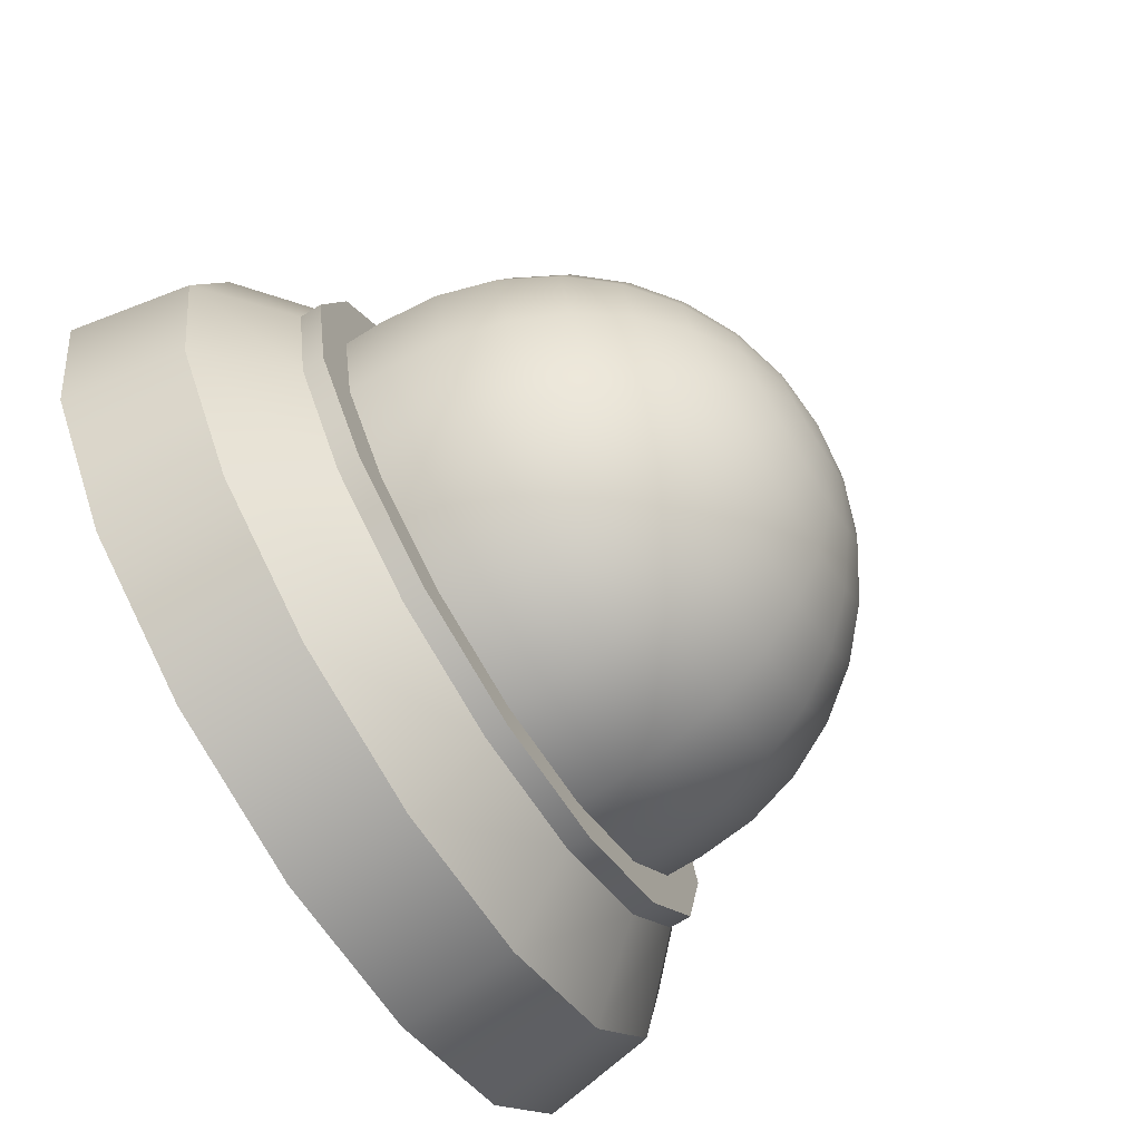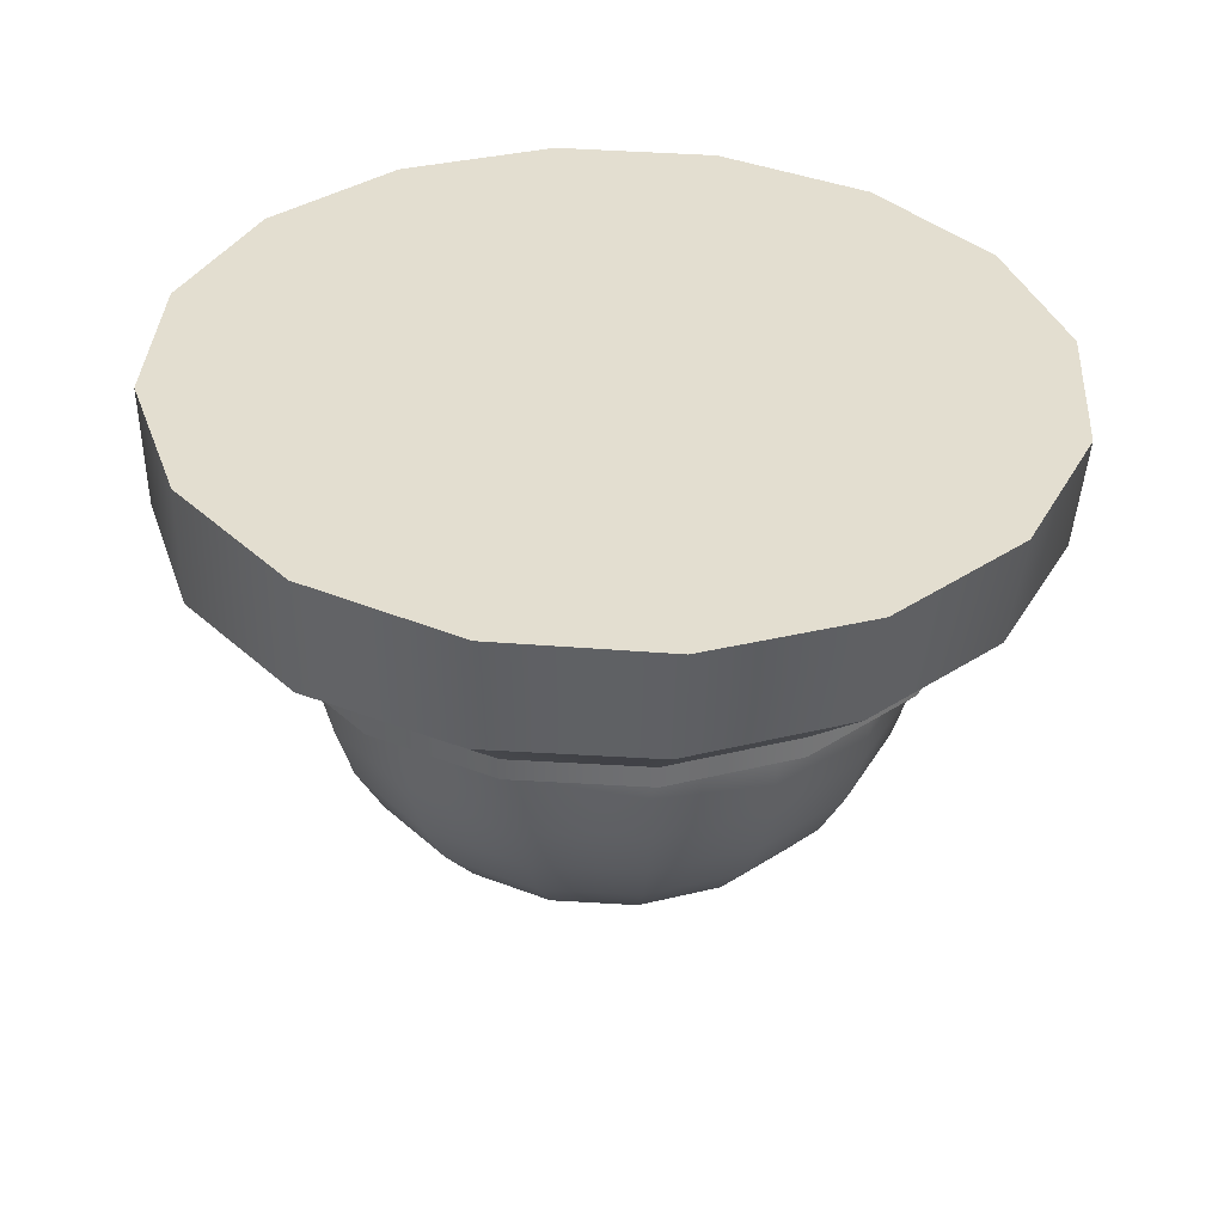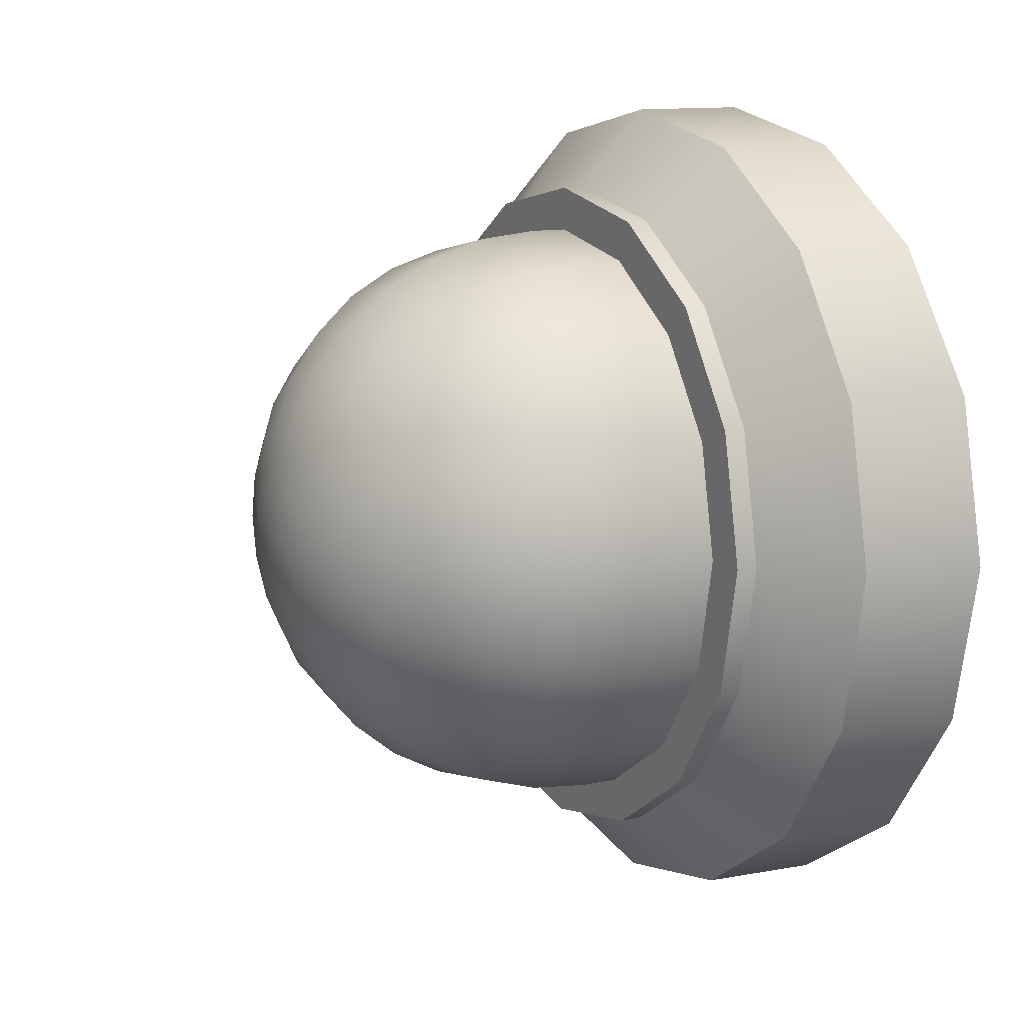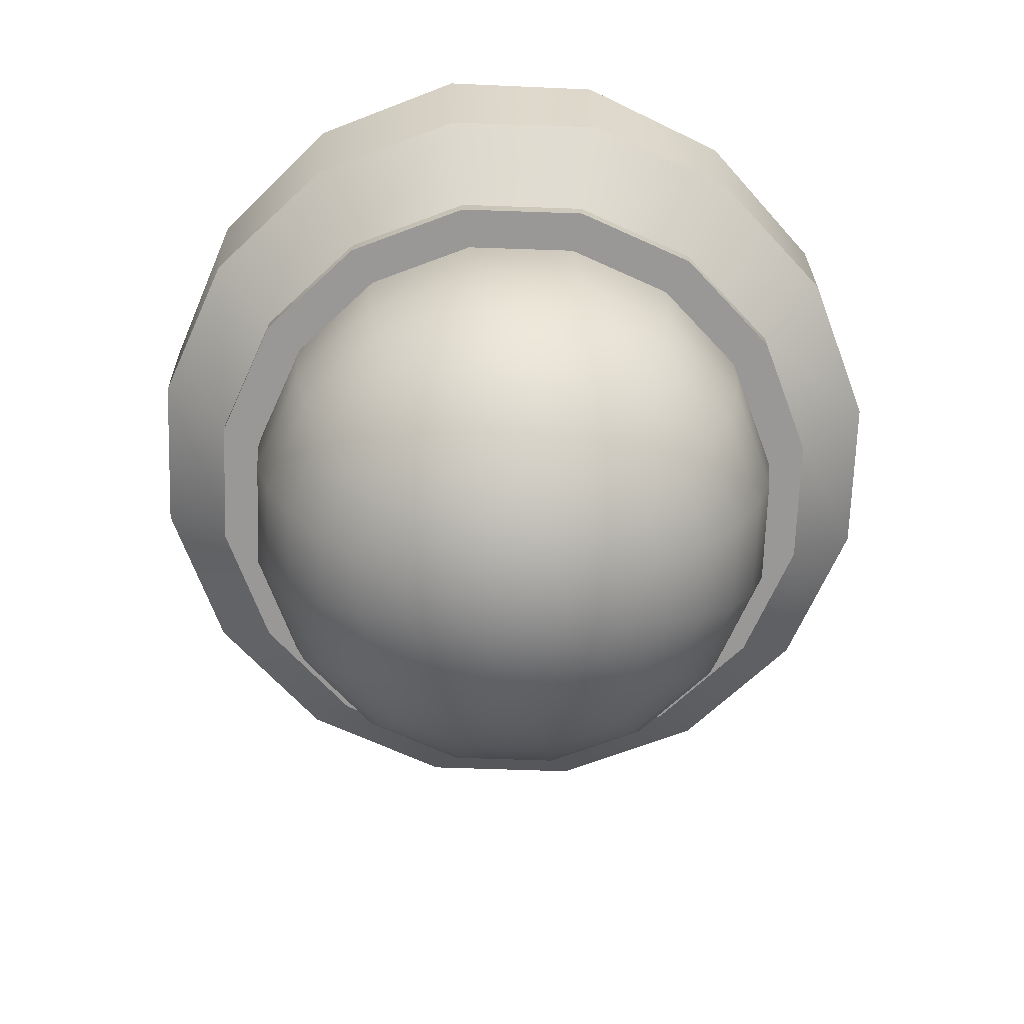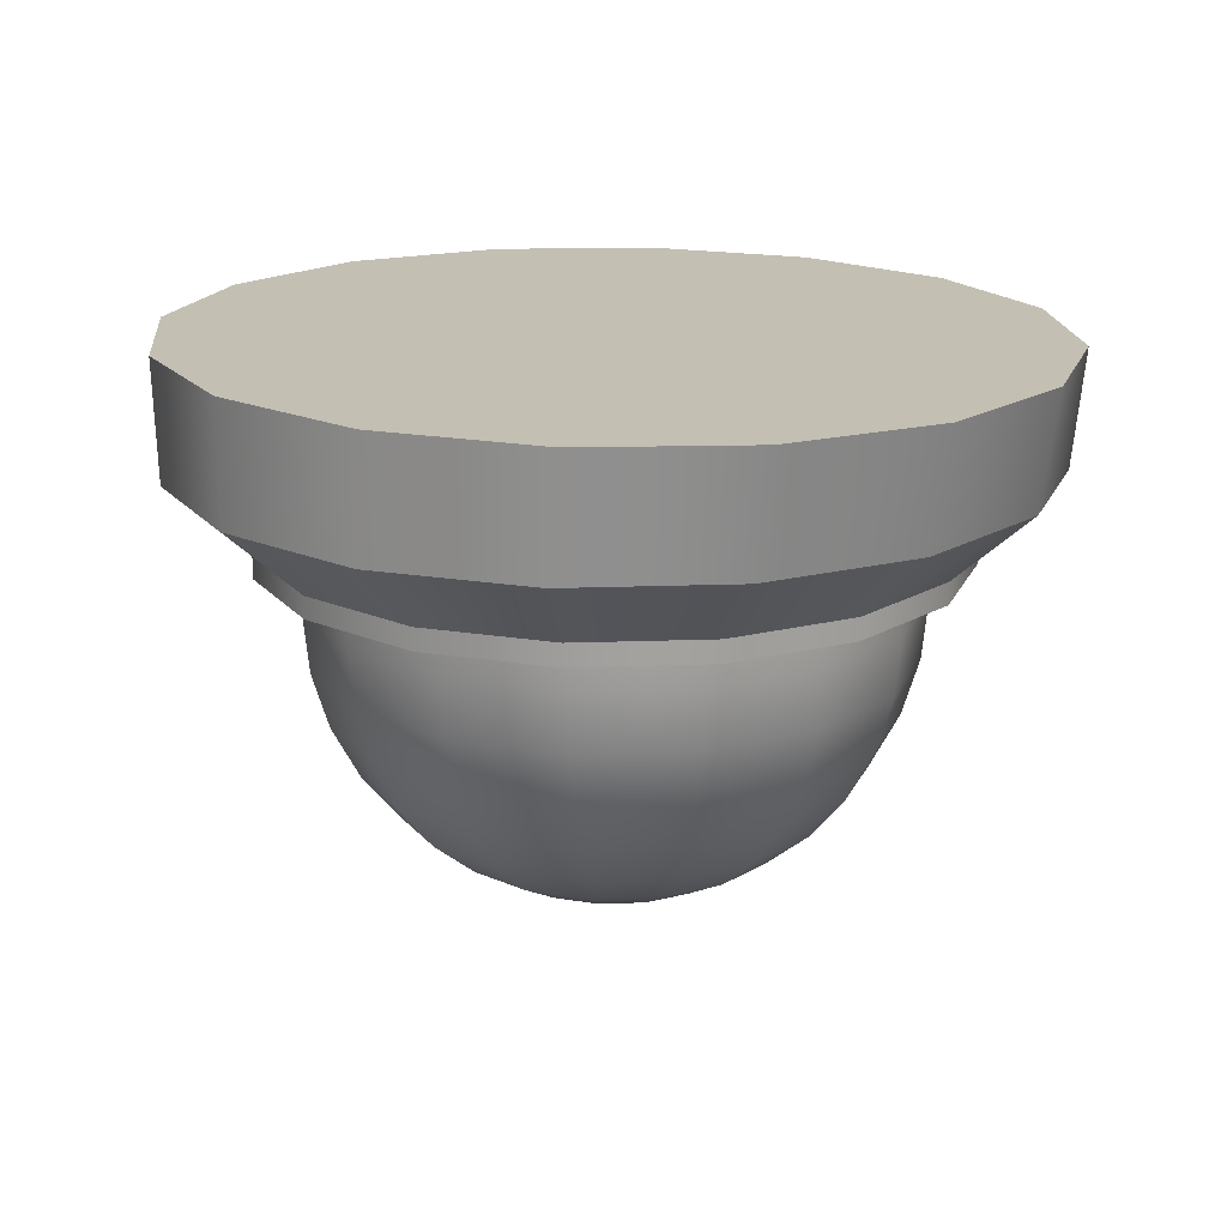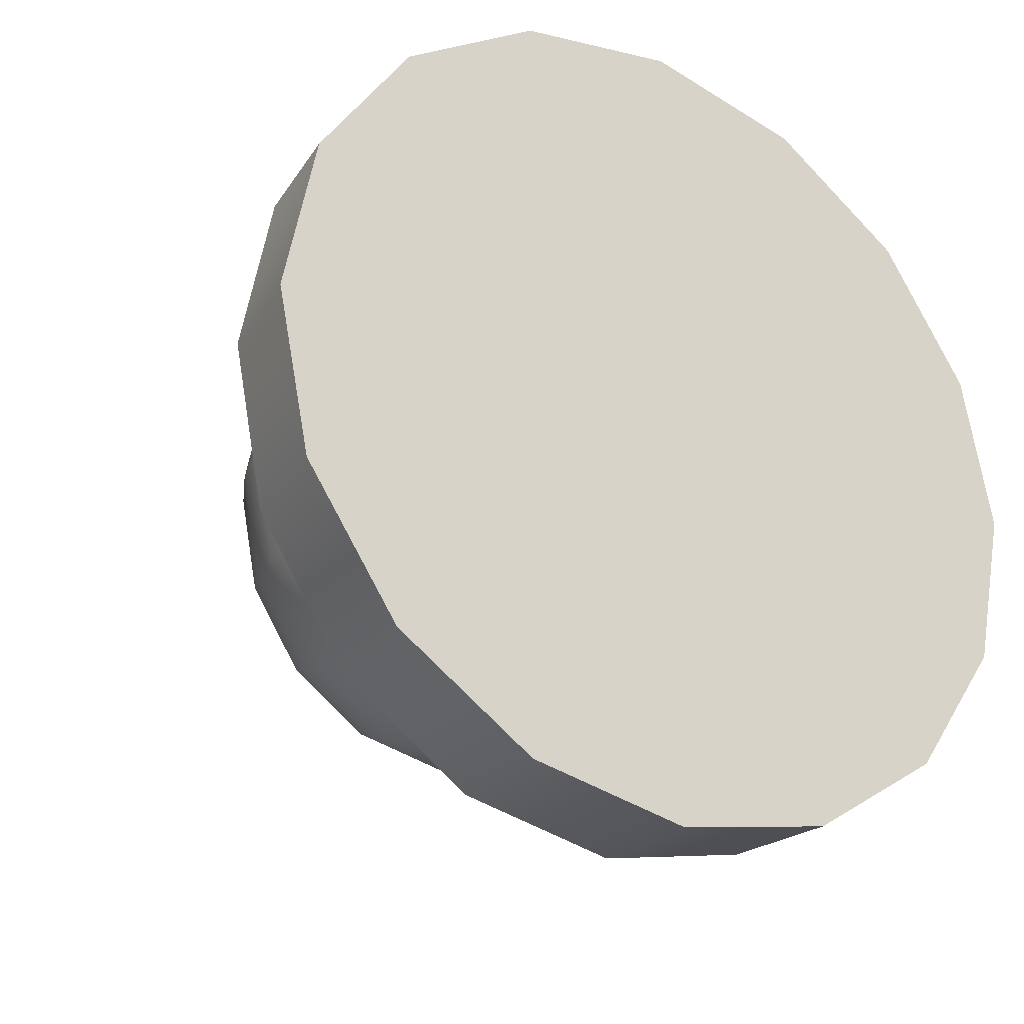
<metadata>
{"format":"obj","ext":"obj","renderer":"f3d","projection":"perspective","resolution":1024,"background":"white","views":[{"elev":-73.3,"azim":-58.3,"up":"+Z"},{"elev":35.7,"azim":-119.1,"up":"+Y"},{"elev":11.8,"azim":61.9,"up":"+Z"},{"elev":-68.6,"azim":-80.7,"up":"+Y"},{"elev":17.9,"azim":-127.9,"up":"+Y"},{"elev":-25.0,"azim":144.9,"up":"+Z"}]}
</metadata>
<code>
o Cube.002_Cube.003
v -0.5166 2.678 0.4347
v -0.5135 2.646 0.4347
v -0.5043 2.616 0.4347
v -0.4893 2.588 0.4347
v -0.4691 2.563 0.4347
v -0.4445 2.543 0.4347
v -0.4165 2.528 0.4347
v -0.3861 2.519 0.4347
v -0.5043 2.678 0.3727
v -0.5014 2.646 0.3739
v -0.4929 2.616 0.3774
v -0.479 2.588 0.3831
v -0.4604 2.563 0.3908
v -0.4377 2.543 0.4002
v -0.4118 2.528 0.411
v -0.3837 2.519 0.4226
v -0.4691 2.678 0.3201
v -0.4669 2.646 0.3223
v -0.4604 2.616 0.3288
v -0.4498 2.588 0.3394
v -0.4355 2.563 0.3536
v -0.4182 2.543 0.371
v -0.3983 2.528 0.3908
v -0.3768 2.519 0.4123
v -0.4165 2.678 0.2849
v -0.4153 2.646 0.2878
v -0.4118 2.616 0.2963
v -0.4061 2.588 0.3102
v -0.3983 2.563 0.3288
v -0.3889 2.543 0.3515
v -0.3782 2.528 0.3774
v -0.3666 2.519 0.4055
v -0.5775 2.813 0.5224
v -0.5252 2.813 0.5967
v -0.3545 2.678 0.2726
v -0.3545 2.646 0.2757
v -0.3545 2.616 0.2849
v -0.3545 2.588 0.2999
v -0.3545 2.563 0.3201
v -0.3545 2.543 0.3446
v -0.3545 2.528 0.3727
v -0.3545 2.519 0.4031
v -0.4468 2.813 0.6464
v -0.3545 2.813 0.6638
v -0.2621 2.813 0.6464
v -0.1838 2.813 0.5967
v -0.1314 2.813 0.5224
v -0.1131 2.813 0.4347
v -0.1314 2.813 0.347
v -0.2924 2.678 0.2849
v -0.2936 2.646 0.2878
v -0.2971 2.616 0.2963
v -0.3029 2.588 0.3102
v -0.3106 2.563 0.3288
v -0.32 2.543 0.3515
v -0.3307 2.528 0.3774
v -0.3424 2.519 0.4055
v -0.1838 2.813 0.2727
v -0.2621 2.813 0.223
v -0.3545 2.813 0.2056
v -0.4468 2.813 0.223
v -0.5252 2.813 0.2727
v -0.5775 2.813 0.347
v -0.5959 2.813 0.4347
v -0.2398 2.678 0.3201
v -0.242 2.646 0.3223
v -0.2485 2.616 0.3288
v -0.2591 2.588 0.3394
v -0.2734 2.563 0.3536
v -0.2908 2.543 0.371
v -0.3106 2.528 0.3908
v -0.3321 2.519 0.4123
v -0.5836 2.749 0.4347
v -0.5661 2.749 0.347
v -0.5165 2.749 0.2727
v -0.4421 2.749 0.223
v -0.3545 2.749 0.2056
v -0.2668 2.749 0.223
v -0.1925 2.749 0.2727
v -0.2046 2.678 0.3727
v -0.2075 2.646 0.3739
v -0.2161 2.616 0.3774
v -0.2299 2.588 0.3831
v -0.2485 2.563 0.3908
v -0.2712 2.543 0.4002
v -0.2971 2.528 0.411
v -0.3252 2.519 0.4226
v -0.1428 2.749 0.347
v -0.1253 2.749 0.4347
v -0.1428 2.749 0.5224
v -0.1925 2.749 0.5967
v -0.2668 2.749 0.6464
v -0.3545 2.749 0.6638
v -0.4421 2.749 0.6464
v -0.1923 2.678 0.4347
v -0.1954 2.646 0.4347
v -0.2046 2.616 0.4347
v -0.2196 2.588 0.4347
v -0.2398 2.563 0.4347
v -0.2644 2.543 0.4347
v -0.2924 2.528 0.4347
v -0.3228 2.519 0.4347
v -0.5165 2.749 0.5967
v -0.5661 2.749 0.5224
v -0.5263 2.71 0.5059
v -0.486 2.71 0.5662
v -0.4256 2.71 0.6065
v -0.3545 2.71 0.6207
v -0.2833 2.71 0.6065
v -0.2046 2.678 0.4968
v -0.2075 2.646 0.4956
v -0.2161 2.616 0.492
v -0.2299 2.588 0.4863
v -0.2485 2.563 0.4786
v -0.2712 2.543 0.4692
v -0.2971 2.528 0.4585
v -0.3252 2.519 0.4468
v -0.223 2.71 0.5662
v -0.1826 2.71 0.5059
v -0.1685 2.71 0.4347
v -0.1826 2.71 0.3635
v -0.223 2.71 0.3032
v -0.2833 2.71 0.2629
v -0.3545 2.71 0.2487
v -0.2398 2.678 0.5494
v -0.242 2.646 0.5472
v -0.2485 2.616 0.5406
v -0.2591 2.588 0.5301
v -0.2734 2.563 0.5158
v -0.2908 2.543 0.4984
v -0.3106 2.528 0.4786
v -0.3321 2.519 0.4571
v -0.4256 2.71 0.2629
v -0.486 2.71 0.3032
v -0.5263 2.71 0.3635
v -0.5404 2.71 0.4347
v -0.5404 2.698 0.4347
v -0.5263 2.698 0.3635
v -0.486 2.698 0.3032
v -0.2924 2.678 0.5845
v -0.2936 2.646 0.5816
v -0.2971 2.616 0.5731
v -0.3029 2.588 0.5593
v -0.3106 2.563 0.5406
v -0.32 2.543 0.5179
v -0.3307 2.528 0.492
v -0.3424 2.519 0.4639
v -0.4256 2.698 0.2629
v -0.3545 2.698 0.2487
v -0.2833 2.698 0.2629
v -0.223 2.698 0.3032
v -0.1826 2.698 0.3635
v -0.1685 2.698 0.4347
v -0.1826 2.698 0.5059
v -0.3545 2.678 0.5969
v -0.3545 2.646 0.5938
v -0.3545 2.616 0.5845
v -0.3545 2.588 0.5695
v -0.3545 2.563 0.5494
v -0.3545 2.543 0.5248
v -0.3545 2.528 0.4968
v -0.3545 2.519 0.4663
v -0.223 2.698 0.5662
v -0.2833 2.698 0.6065
v -0.3545 2.698 0.6207
v -0.4256 2.698 0.6065
v -0.486 2.698 0.5662
v -0.5263 2.698 0.5059
v -0.5043 2.698 0.4968
v -0.4165 2.678 0.5845
v -0.4153 2.646 0.5816
v -0.4118 2.616 0.5731
v -0.4061 2.588 0.5593
v -0.3983 2.563 0.5406
v -0.3889 2.543 0.5179
v -0.3782 2.528 0.492
v -0.3666 2.519 0.4639
v -0.4691 2.698 0.5494
v -0.4165 2.698 0.5845
v -0.3545 2.698 0.5969
v -0.2924 2.698 0.5845
v -0.2398 2.698 0.5494
v -0.2046 2.698 0.4968
v -0.1923 2.698 0.4347
v -0.2046 2.698 0.3727
v -0.4691 2.678 0.5494
v -0.4669 2.646 0.5472
v -0.4604 2.616 0.5406
v -0.4498 2.588 0.5301
v -0.4355 2.563 0.5158
v -0.4182 2.543 0.4984
v -0.3983 2.528 0.4786
v -0.3768 2.519 0.4571
v -0.3545 2.515 0.4347
v -0.2398 2.698 0.3201
v -0.2924 2.698 0.2849
v -0.3545 2.698 0.2726
v -0.4165 2.698 0.2849
v -0.4691 2.698 0.3201
v -0.5043 2.698 0.3727
v -0.5166 2.698 0.4347
v -0.5043 2.678 0.4968
v -0.5014 2.646 0.4956
v -0.4929 2.616 0.492
v -0.479 2.588 0.4863
v -0.4604 2.563 0.4786
v -0.4377 2.543 0.4692
v -0.4118 2.528 0.4585
v -0.3837 2.519 0.4468
f 7 6 14 15
f 8 7 15 16
f 194 8 16
f 2 1 9 10
f 3 2 10 11
f 4 3 11 12
f 5 4 12 13
f 6 5 13 14
f 14 13 21 22
f 15 14 22 23
f 16 15 23 24
f 194 16 24
f 10 9 17 18
f 11 10 18 19
f 12 11 19 20
f 13 12 20 21
f 18 17 25 26
f 19 18 26 27
f 20 19 27 28
f 21 20 28 29
f 22 21 29 30
f 23 22 30 31
f 24 23 31 32
f 194 24 32
f 30 29 39 40
f 31 30 40 41
f 32 31 41 42
f 194 32 42
f 26 25 35 36
f 27 26 36 37
f 28 27 37 38
f 29 28 38 39
f 37 36 51 52
f 38 37 52 53
f 39 38 53 54
f 40 39 54 55
f 41 40 55 56
f 42 41 56 57
f 43 44 61
f 194 42 57
f 36 35 50 51
f 56 55 70 71
f 104 103 34 33
f 57 56 71 72
f 77 76 61 60
f 76 75 62 61
f 194 57 72
f 51 50 65 66
f 88 79 58 49
f 52 51 66 67
f 78 77 60 59
f 53 52 67 68
f 94 93 44 43
f 54 53 68 69
f 93 92 45 44
f 55 54 69 70
f 91 90 47 46
f 75 74 63 62
f 68 67 82 83
f 89 88 49 48
f 69 68 83 84
f 73 104 33 64
f 70 69 84 85
f 92 91 46 45
f 71 70 85 86
f 90 89 48 47
f 72 71 86 87
f 74 73 64 63
f 103 94 43 34
f 194 72 87
f 66 65 80 81
f 79 78 59 58
f 67 66 81 82
f 124 133 76 77
f 87 86 101 102
f 122 123 78 79
f 119 120 89 90
f 194 87 102
f 81 80 95 96
f 107 108 93 94
f 82 81 96 97
f 106 107 94 103
f 83 82 97 98
f 118 119 90 91
f 84 83 98 99
f 136 105 104 73
f 85 84 99 100
f 134 135 74 75
f 86 85 100 101
f 98 97 112 113
f 109 118 91 92
f 99 98 113 114
f 121 122 79 88
f 100 99 114 115
f 108 109 92 93
f 101 100 115 116
f 123 124 77 78
f 102 101 116 117
f 135 136 73 74
f 120 121 88 89
f 194 102 117
f 96 95 110 111
f 133 134 75 76
f 97 96 111 112
f 105 106 103 104
f 117 116 131 132
f 164 163 118 109
f 153 152 121 120
f 194 117 132
f 111 110 125 126
f 154 153 120 119
f 112 111 126 127
f 166 165 108 107
f 113 112 127 128
f 167 166 107 106
f 114 113 128 129
f 165 164 109 108
f 115 114 129 130
f 168 167 106 105
f 116 115 130 131
f 138 137 136 135
f 137 168 105 136
f 129 128 143 144
f 139 138 135 134
f 130 129 144 145
f 163 154 119 118
f 131 130 145 146
f 152 151 122 121
f 132 131 146 147
f 148 139 134 133
f 149 148 133 124
f 194 132 147
f 126 125 140 141
f 151 150 123 122
f 127 126 141 142
f 150 149 124 123
f 128 127 142 143
f 200 201 137 138
f 169 178 167 168
f 194 147 162
f 141 140 155 156
f 197 198 148 149
f 142 141 156 157
f 180 181 164 165
f 143 142 157 158
f 196 197 149 150
f 144 143 158 159
f 182 183 154 163
f 145 144 159 160
f 195 196 150 151
f 146 145 160 161
f 185 195 151 152
f 147 146 161 162
f 159 158 173 174
f 184 185 152 153
f 160 159 174 175
f 198 199 139 148
f 161 160 175 176
f 201 169 168 137
f 162 161 176 177
f 179 180 165 166
f 183 184 153 154
f 194 162 177
f 156 155 170 171
f 178 179 166 167
f 157 156 171 172
f 199 200 138 139
f 158 157 172 173
f 181 182 163 164
f 194 177 193
f 171 170 186 187
f 9 1 201 200
f 172 171 187 188
f 125 110 183 182
f 173 172 188 189
f 186 170 179 178
f 174 173 189 190
f 50 35 197 196
f 175 174 190 191
f 65 50 196 195
f 176 175 191 192
f 170 155 180 179
f 177 176 192 193
f 80 65 195 185
f 140 125 182 181
f 191 190 206 207
f 25 17 199 198
f 192 191 207 208
f 110 95 184 183
f 193 192 208 209
f 35 25 198 197
f 155 140 181 180
f 194 193 209
f 187 186 202 203
f 1 202 169 201
f 188 187 203 204
f 202 186 178 169
f 189 188 204 205
f 17 9 200 199
f 190 189 205 206
f 95 80 185 184
f 204 203 2 3
f 205 204 3 4
f 206 205 4 5
f 207 206 5 6
f 208 207 6 7
f 209 208 7 8
f 194 209 8
f 203 202 1 2
f 46 47 49
f 48 49 47
f 58 59 46
f 60 61 44
f 62 63 33
f 64 33 63
f 34 43 62
f 44 45 60
f 46 49 58
f 59 45 46
f 62 33 34
f 43 61 62
f 59 60 45

</code>
